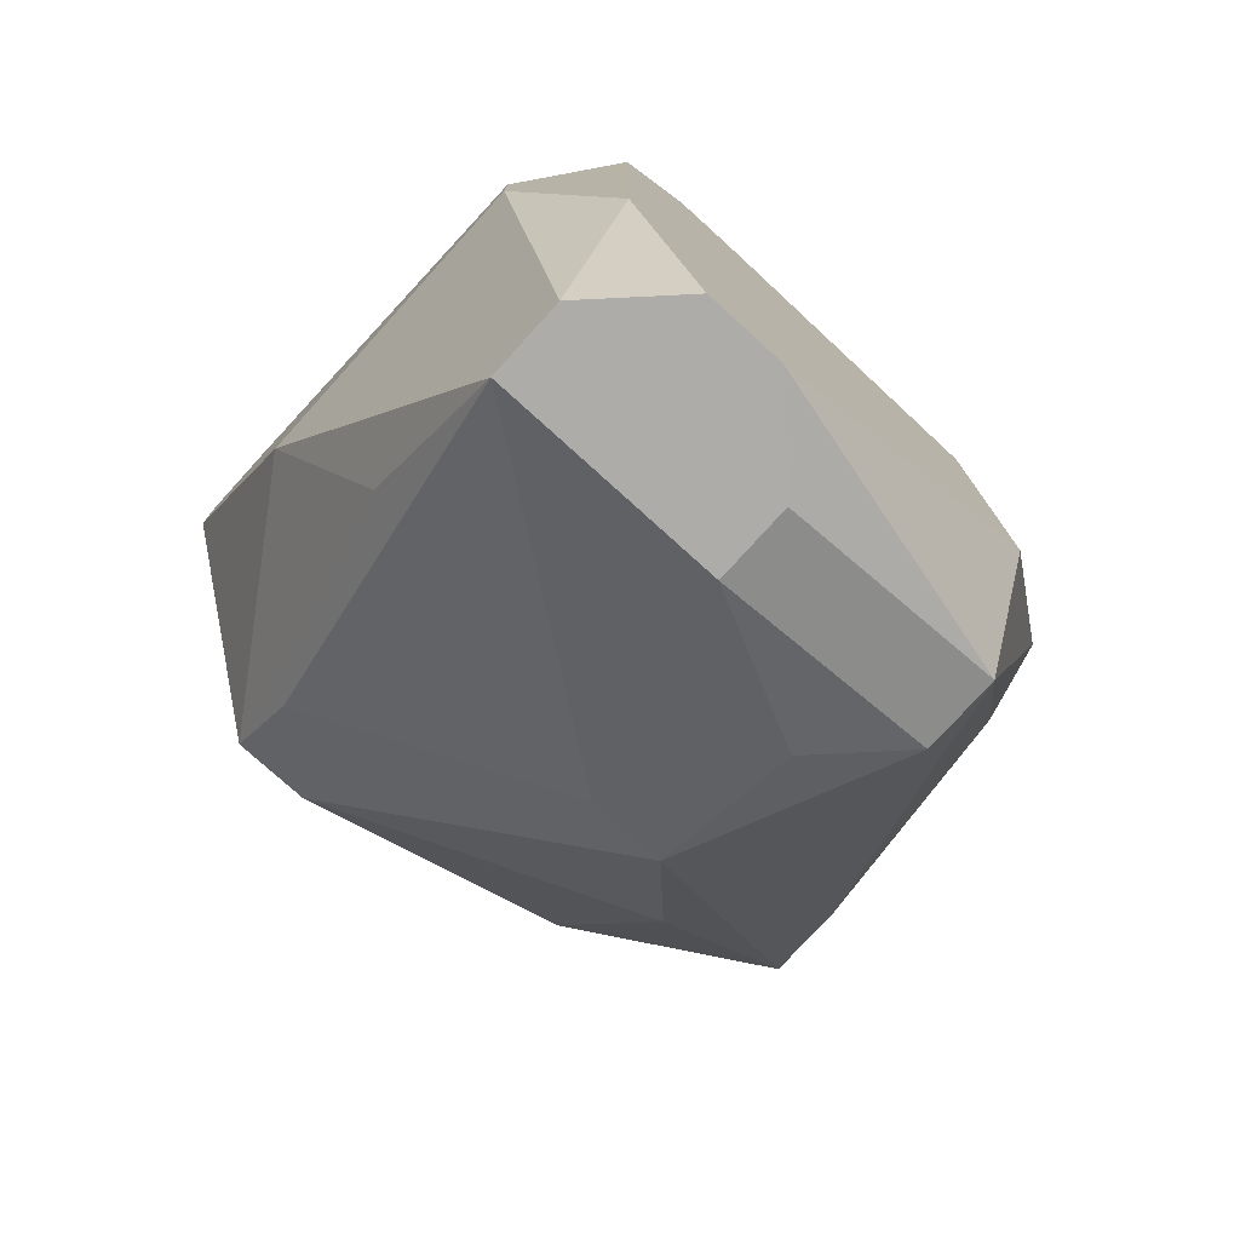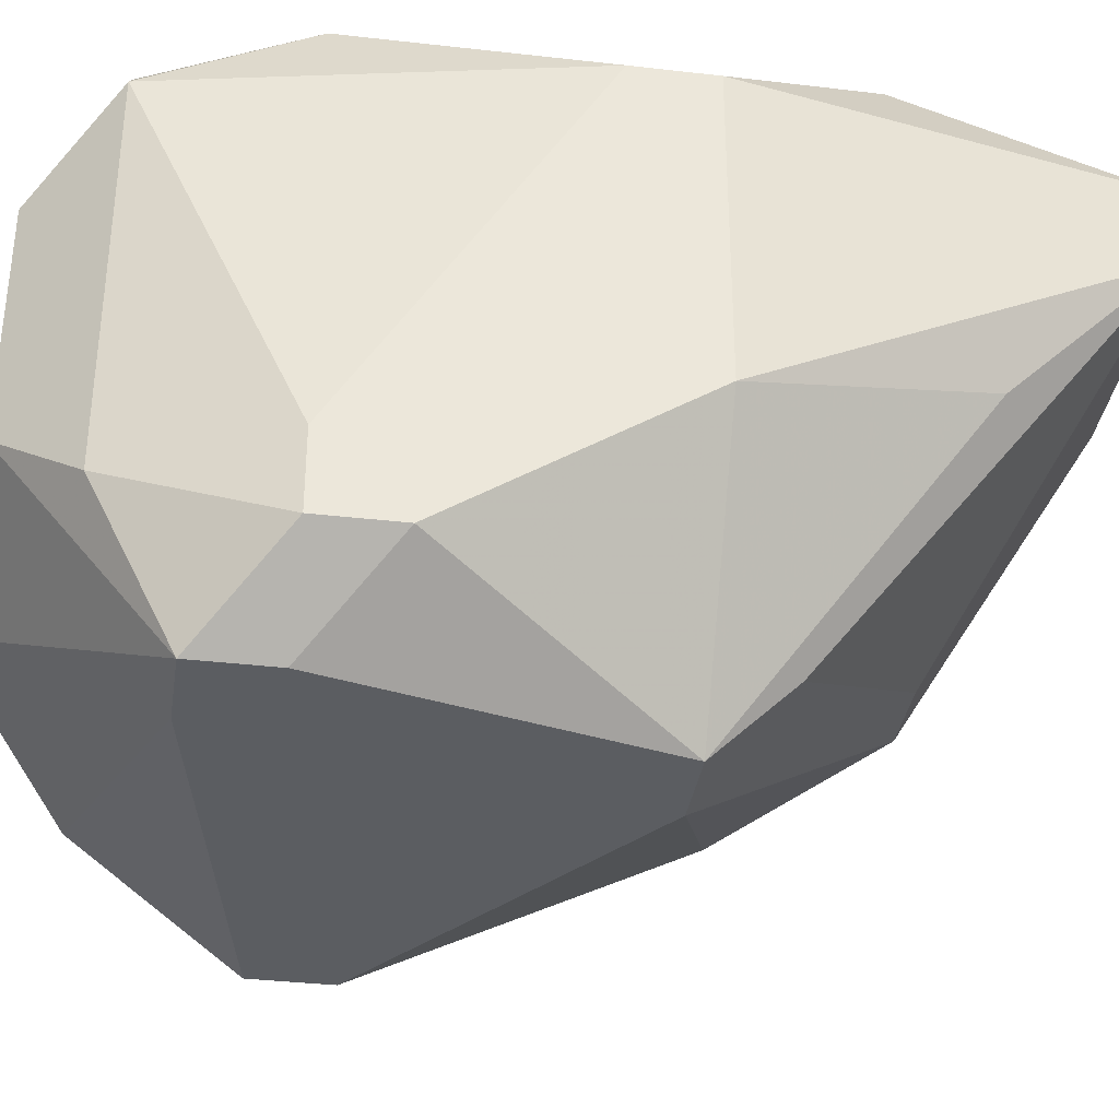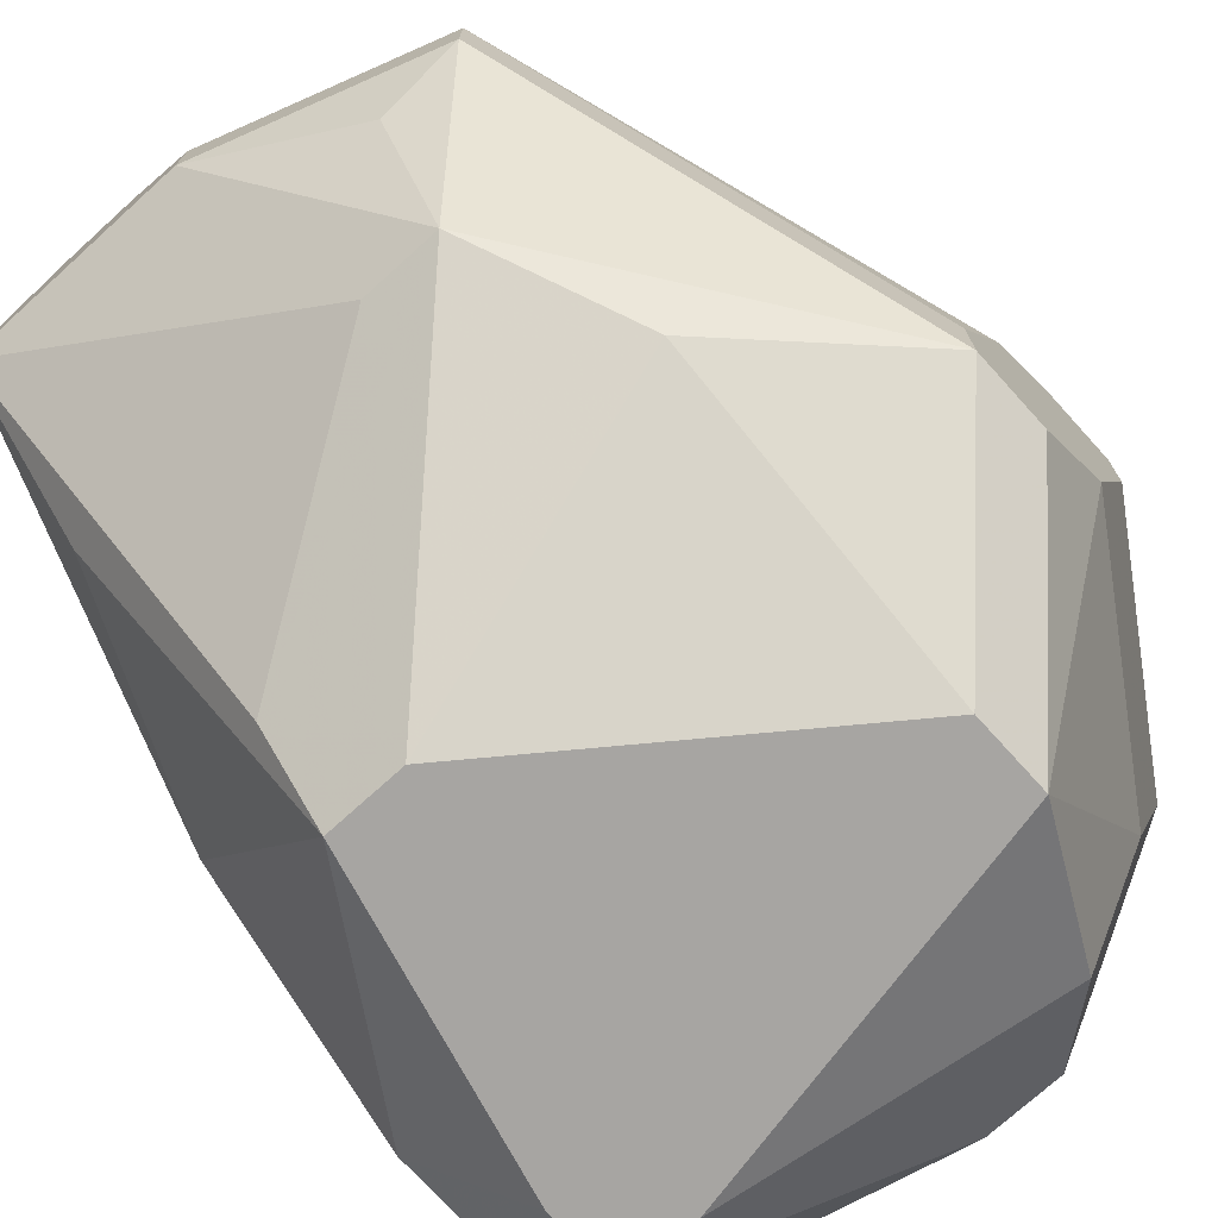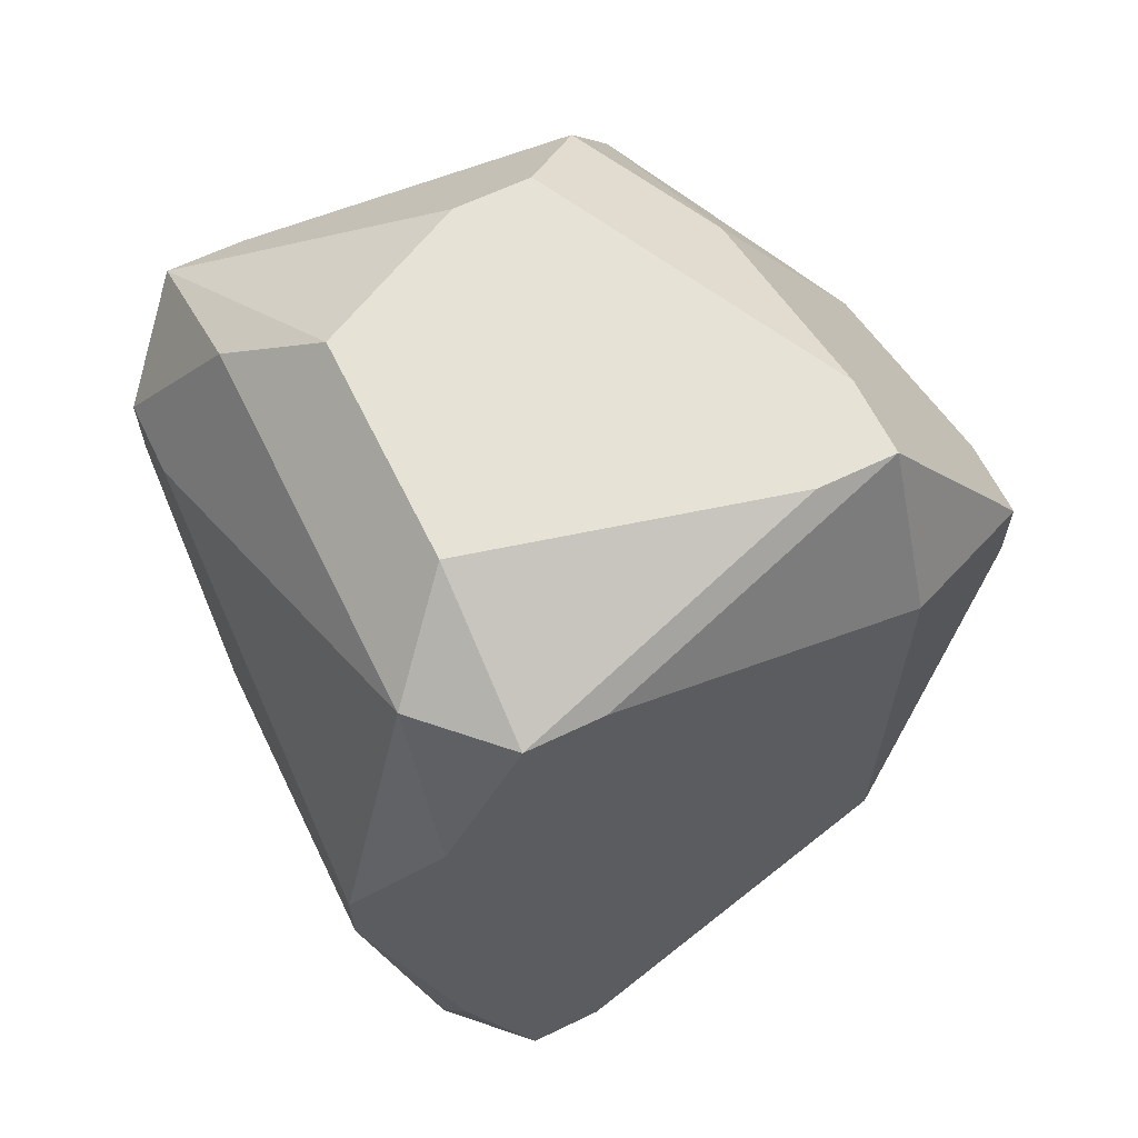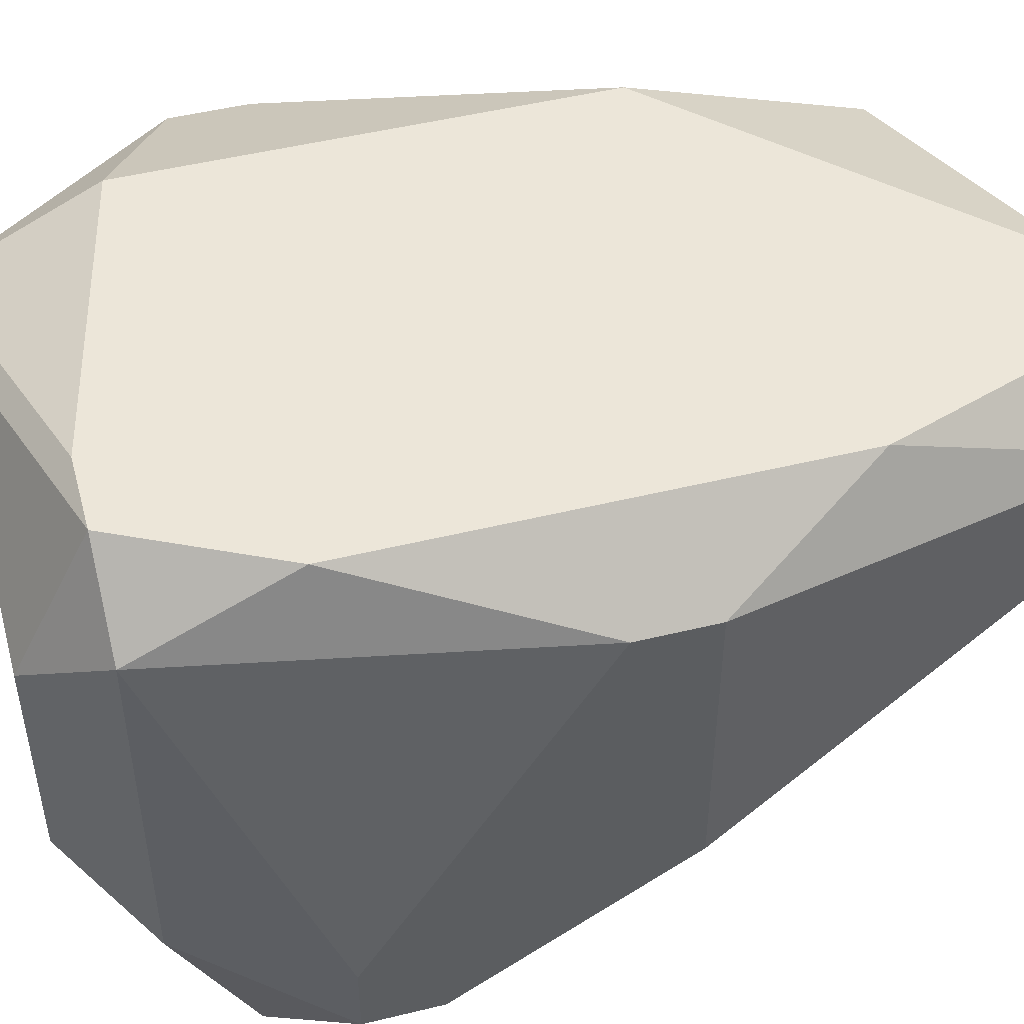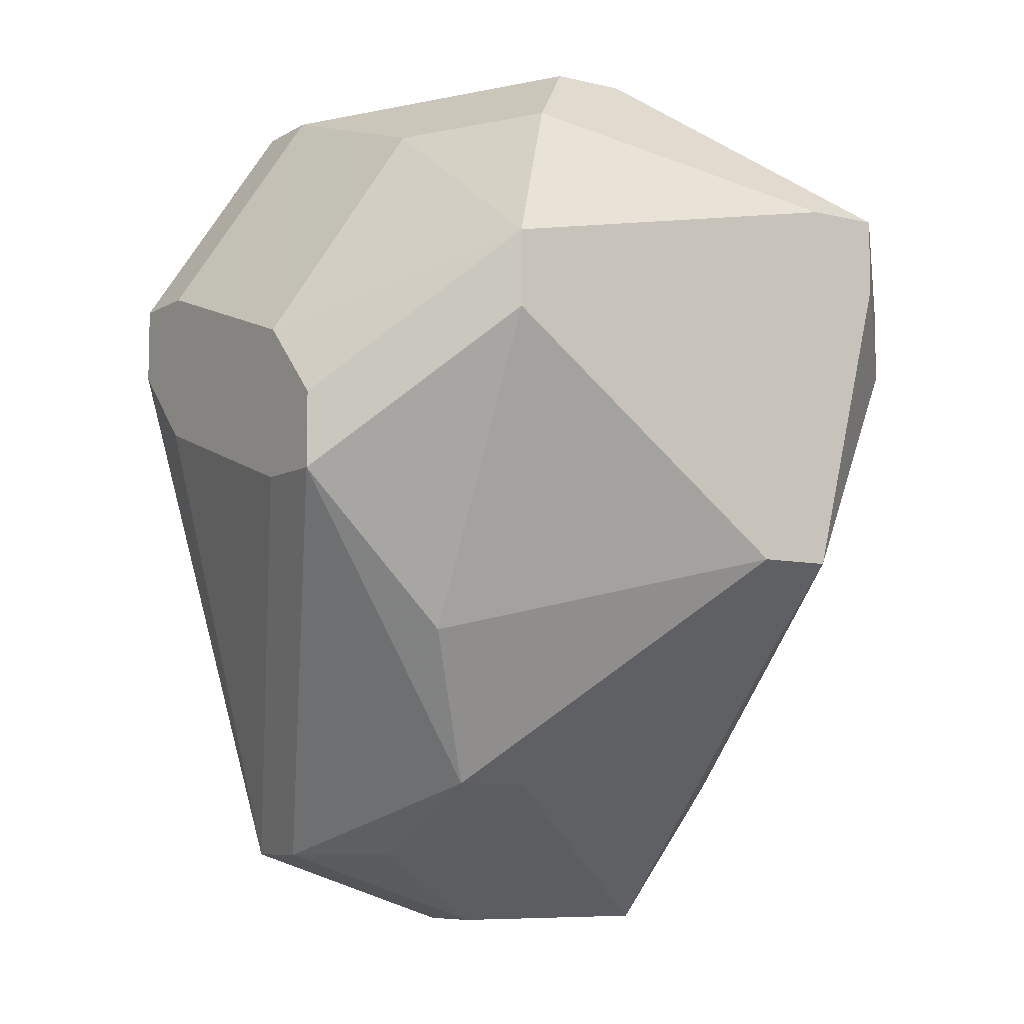
<metadata>
{"format":"obj","ext":"obj","renderer":"f3d","projection":"perspective","resolution":1024,"background":"white","views":[{"elev":-76.7,"azim":137.8,"up":"+Z"},{"elev":-35.6,"azim":81.3,"up":"+Y"},{"elev":-73.9,"azim":-137.8,"up":"+Y"},{"elev":63.4,"azim":154.0,"up":"+Z"},{"elev":48.9,"azim":74.8,"up":"+Y"},{"elev":-8.0,"azim":-33.5,"up":"+Z"}]}
</metadata>
<code>
v 0.0003663 -0.00368 -0.002222
v 0.01374 0.003749 -0.002222
v 0.01374 0.003749 -0.003708
v 0.0003663 -0.002194 -0.002222
v 0.0003663 -0.00368 -0.0007359
v 0.01374 -0.002194 -0.003708
v 0.01374 -0.00368 0.002236
v 0.01374 -0.005166 0.002236
v 0.01374 -0.005166 0.0007501
v 0.01225 0.005235 0.002236
v 0.01225 0.005235 -0.00668
v 0.01225 0.003749 0.005208
v 0.0003663 -0.002194 0.0007501
v 0.01225 0.003749 -0.01114
v 0.01225 0.002263 -0.01114
v 0.01225 -0.0007085 -0.008166
v 0.01225 -0.00368 0.005208
v 0.01225 -0.006652 0.003722
v 0.01077 -0.006652 0.003722
v 0.01225 -0.006652 0.002236
v 0.009282 0.005235 0.005208
v 0.01077 0.005235 0.005208
v 0.009282 0.005235 -0.01114
v 0.01077 0.005235 -0.01114
v 0.01077 0.002263 0.006694
v 0.01077 -0.002194 0.006694
v 0.01077 -0.005166 -0.005194
v 0.0003663 0.002263 -0.0007359
v 0.01077 -0.006652 -0.003708
v 0.009282 -0.006652 -0.003708
v 0.007796 0.003749 -0.01114
v 0.007796 0.002263 -0.01114
v 0.007796 -0.00368 0.006694
v 0.00631 -0.00368 0.006694
v 0.004824 0.0007775 -0.009651
v 0.0003663 0.003749 0.0007501
v 0.0003663 0.002263 0.002236
v 0.00631 -0.002194 -0.008166
v 0.004824 -0.002194 -0.008166
v 0.0003663 0.003749 0.002236
v 0.004824 -0.005166 0.005208
v 0.003338 0.005235 0.003722
v 0.003338 0.005235 -0.005194
v 0.003338 0.003749 0.006694
v 0.004824 0.003749 0.006694
v 0.003338 0.002263 0.006694
v 0.003338 0.003749 -0.009651
v 0.003338 0.002263 -0.009651
v 0.003338 -0.002194 0.005208
v 0.003338 -0.00368 -0.005194
v 0.003338 -0.006652 0.002236
v 0.003338 -0.006652 0.0007501
f 42 40 44
f 49 13 51
f 5 51 13
f 52 51 5
f 52 5 1
f 4 28 47
f 36 28 4
f 36 4 1
f 36 1 5
f 36 5 13
f 36 13 37
f 36 37 40
f 36 40 42
f 36 42 43
f 36 43 47
f 36 47 28
f 23 31 47
f 23 47 43
f 21 42 44
f 45 22 21
f 45 21 44
f 16 15 6
f 16 6 29
f 9 29 6
f 41 49 51
f 41 34 49
f 46 49 34
f 46 44 40
f 46 40 37
f 46 37 13
f 46 13 49
f 27 15 16
f 27 16 29
f 30 39 27
f 30 27 29
f 50 39 30
f 50 30 52
f 50 52 1
f 50 1 39
f 48 39 1
f 48 1 4
f 48 4 47
f 48 47 31
f 48 31 32
f 14 15 32
f 14 32 31
f 14 31 23
f 14 23 24
f 14 24 11
f 17 26 18
f 25 22 45
f 33 26 25
f 33 25 45
f 33 45 44
f 33 44 46
f 33 46 34
f 33 18 26
f 20 29 9
f 8 17 18
f 8 18 20
f 8 20 9
f 19 41 51
f 19 51 52
f 19 52 30
f 19 30 29
f 19 29 20
f 19 20 18
f 19 18 33
f 19 33 34
f 19 34 41
f 38 27 39
f 38 39 32
f 38 32 15
f 38 15 27
f 35 48 32
f 35 32 39
f 35 39 48
f 10 11 24
f 10 24 23
f 10 23 43
f 10 43 42
f 10 42 21
f 10 21 22
f 3 6 15
f 3 15 14
f 3 14 11
f 12 10 22
f 12 22 25
f 12 25 26
f 12 26 17
f 12 17 8
f 12 8 7
f 2 12 7
f 2 7 8
f 2 8 9
f 2 9 6
f 2 6 3
f 2 3 11
f 2 11 10
f 2 10 12

</code>
